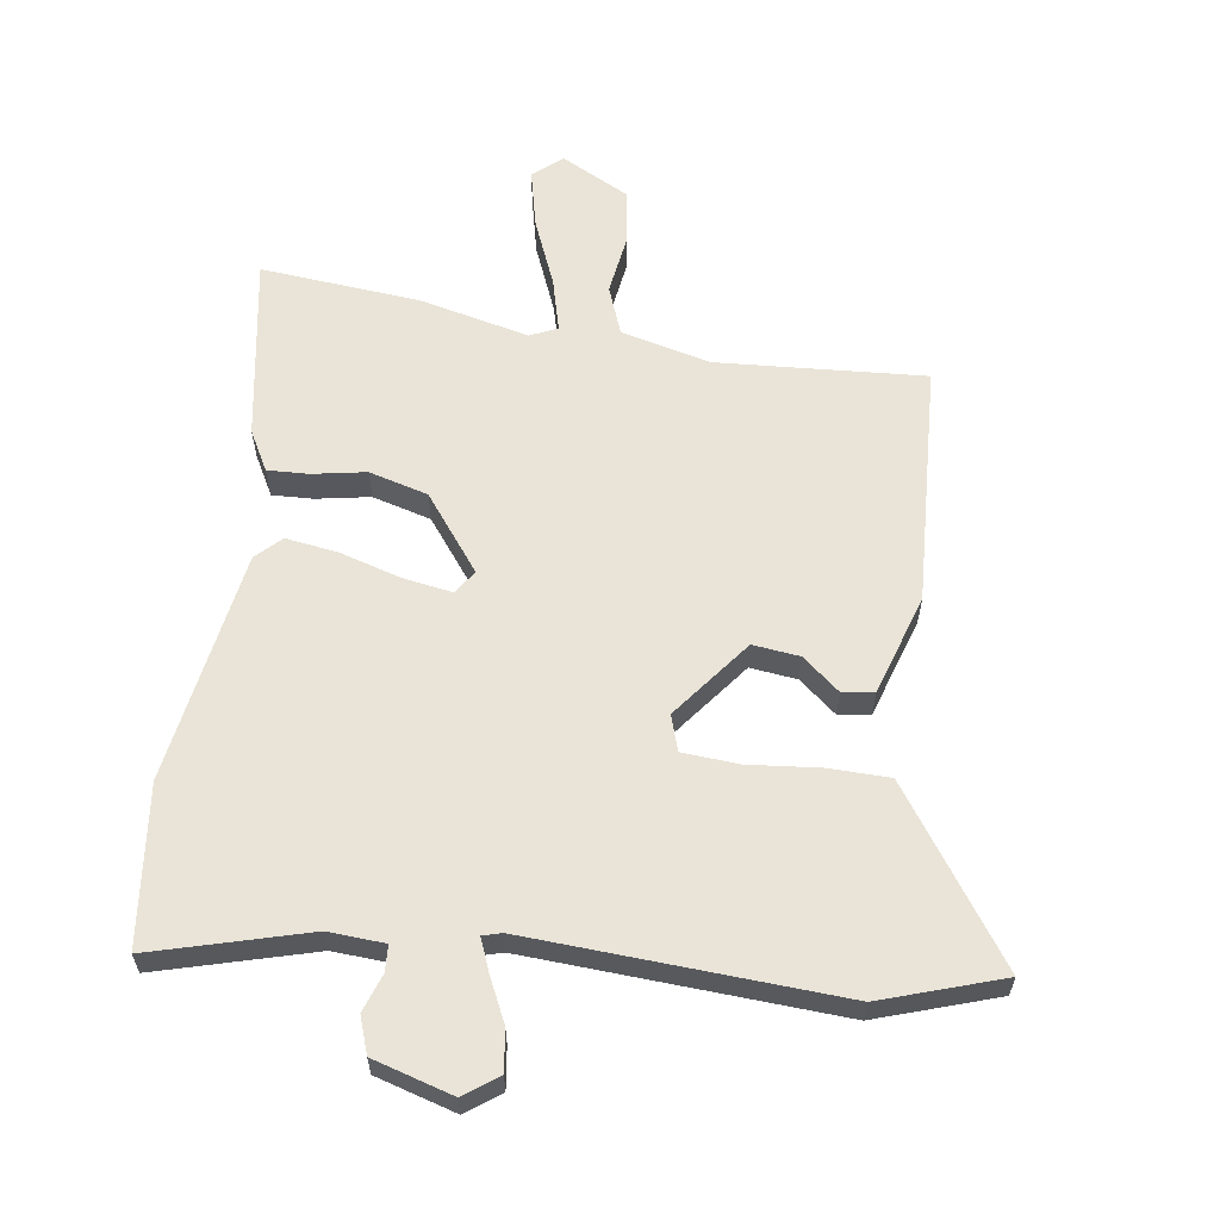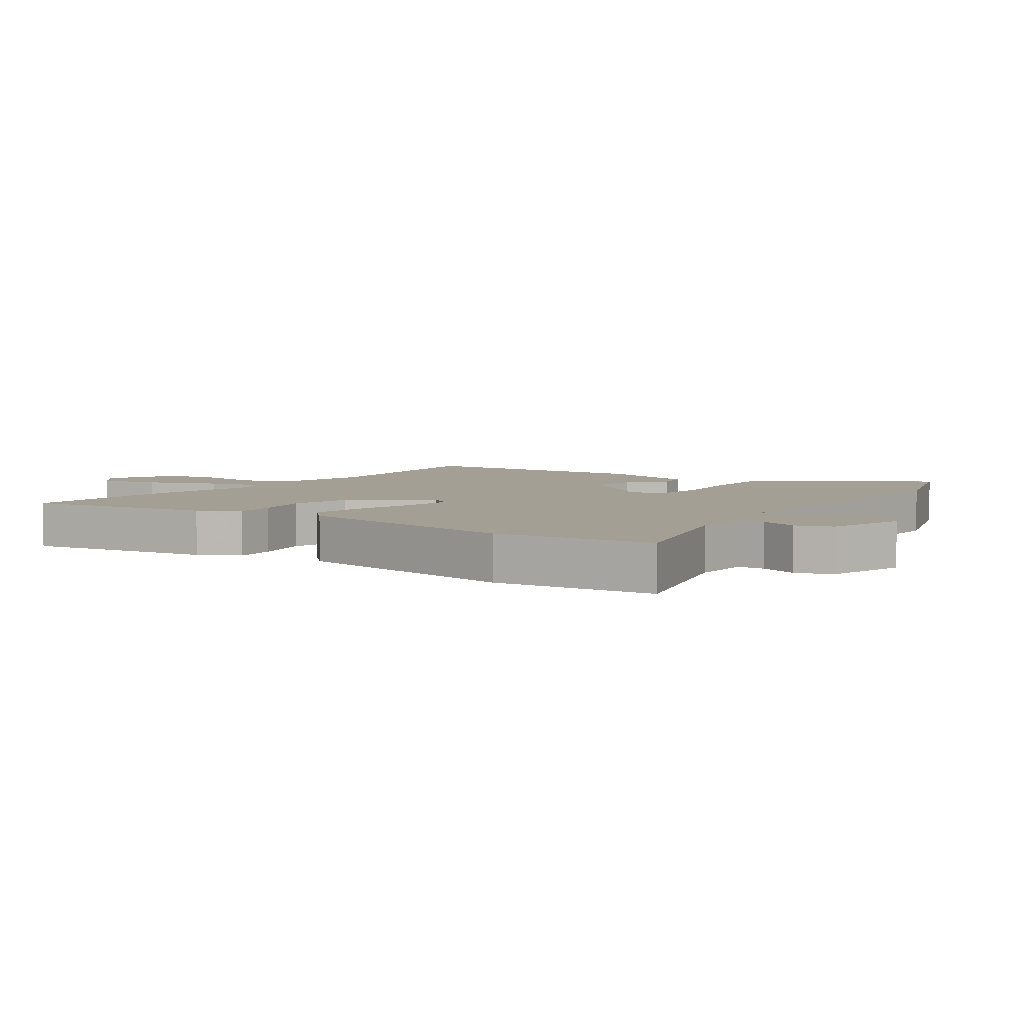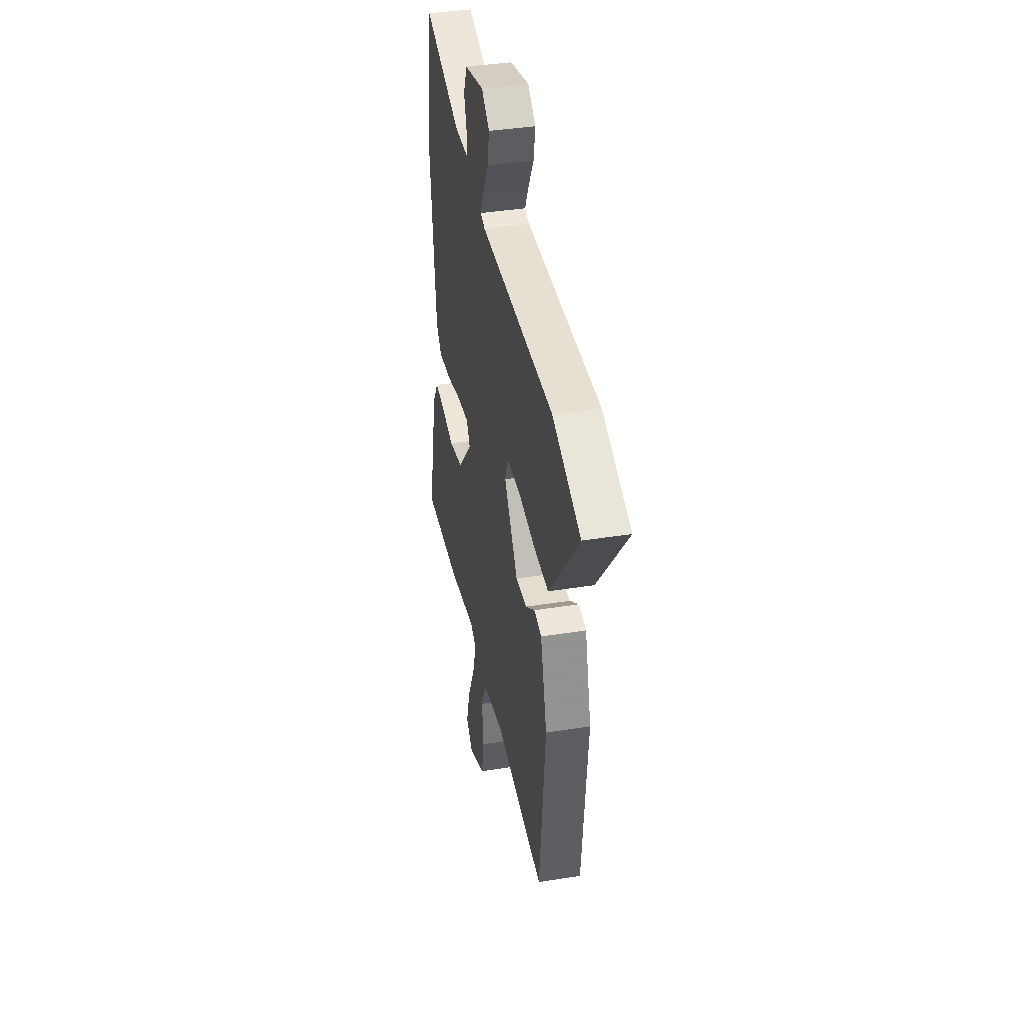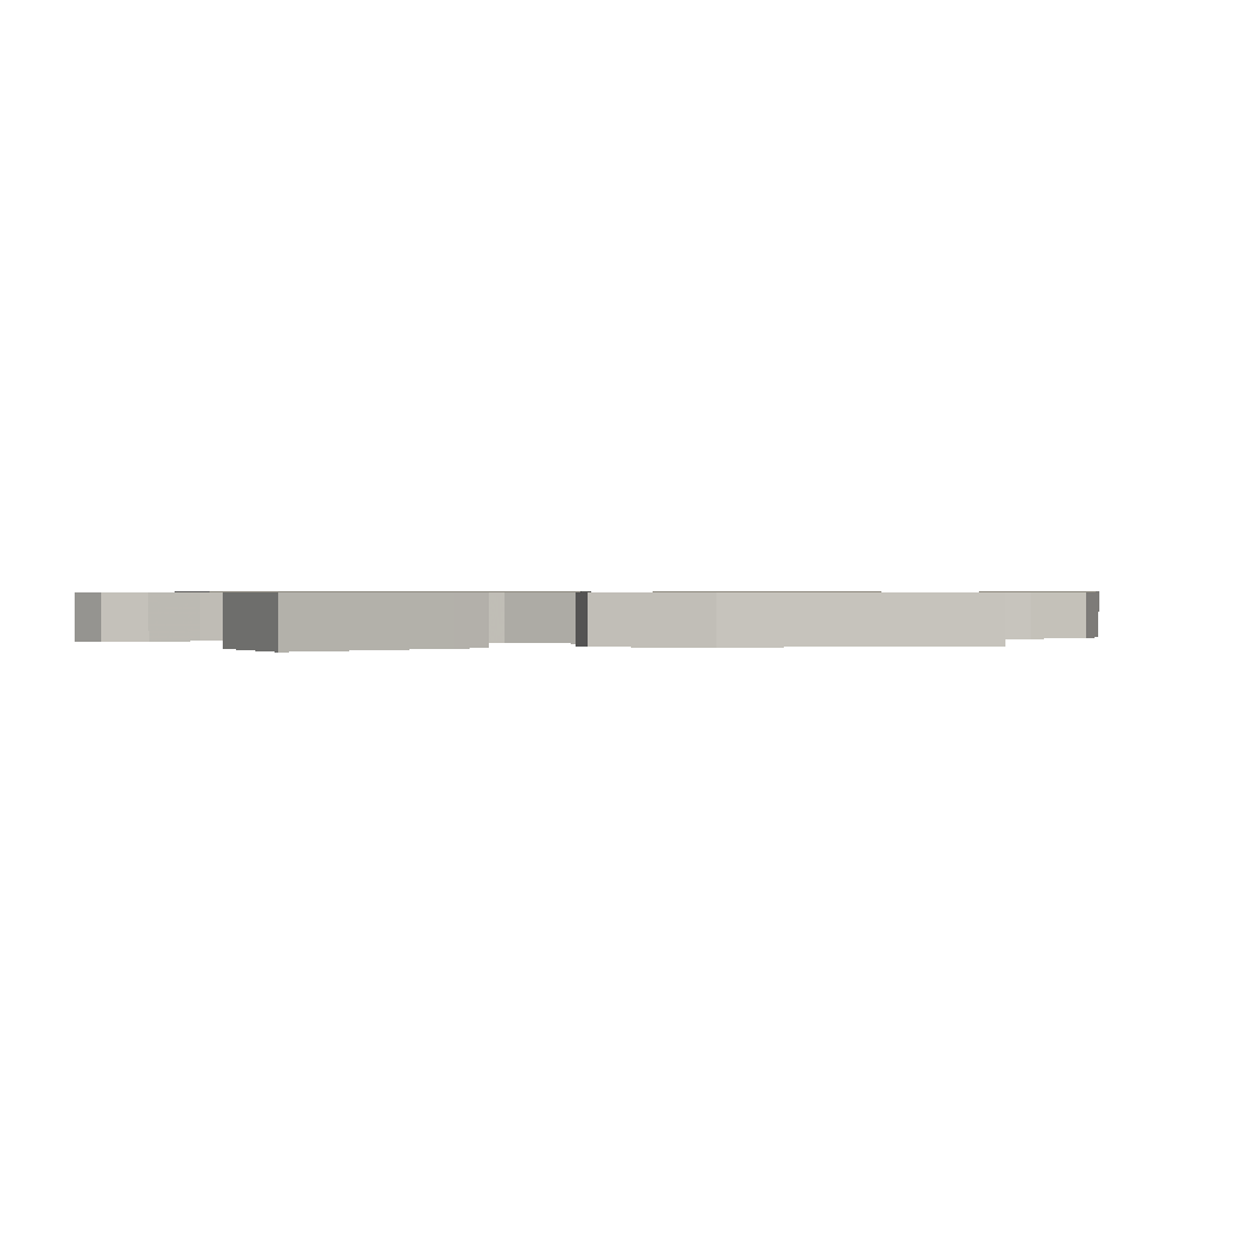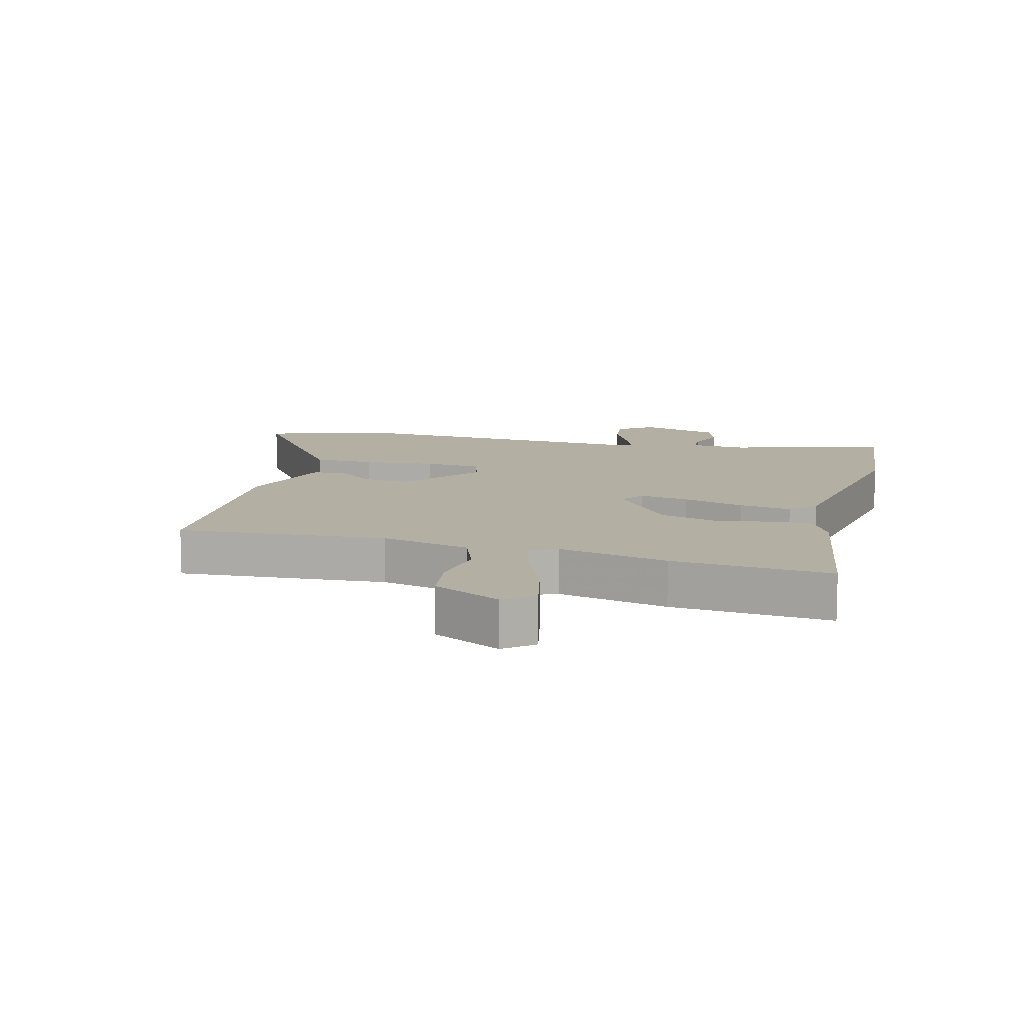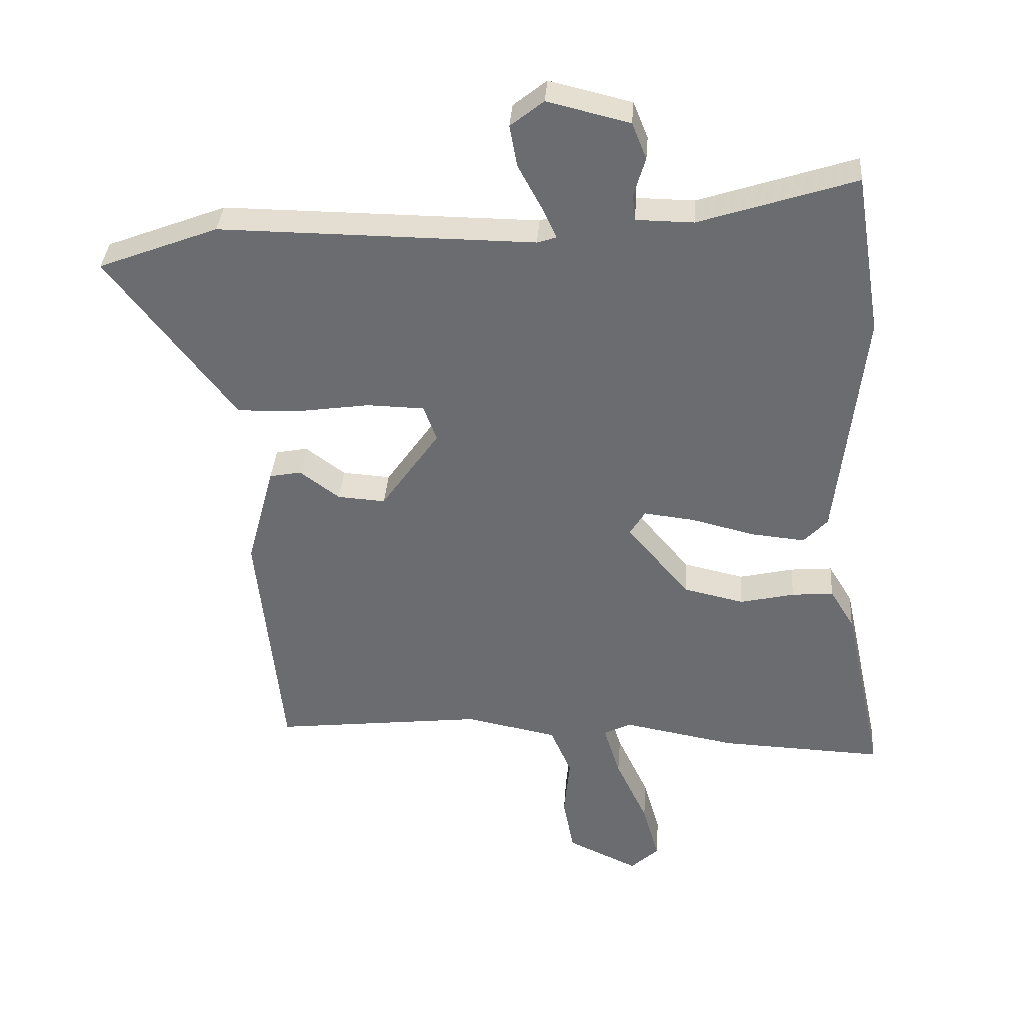
<metadata>
{"format":"obj","ext":"obj","renderer":"f3d","projection":"perspective","resolution":1024,"background":"white","views":[{"elev":60.8,"azim":11.1,"up":"+Y"},{"elev":5.4,"azim":-52.0,"up":"+Y"},{"elev":38.9,"azim":78.6,"up":"+Z"},{"elev":0.6,"azim":84.4,"up":"+Y"},{"elev":11.1,"azim":-162.4,"up":"+Y"},{"elev":35.8,"azim":-175.8,"up":"+Z"}]}
</metadata>
<code>
v -0.521 0.07 0.37
v -0.48 0.07 0.623
v -0.236 0.07 0.542
v -0.146 0.07 0.543
v -0.142 0.07 0.585
v -0.16 0.07 0.646
v -0.137 0.07 0.703
v -0.008 0.07 0.734
v 0.044 0.07 0.692
v 0.032 0.07 0.627
v -0.005 0.07 0.558
v -0.028 0.07 0.508
v 0.002 0.07 0.498
v 0.496 0.07 0.501
v 0.684 0.07 0.428
v 0.519 0.07 0.214
v 0.484 0.07 0.169
v 0.387 0.07 0.172
v 0.273 0.07 0.189
v 0.183 0.07 0.187
v 0.162 0.07 0.131
v 0.253 0.07 0
v 0.328 0.07 0.005
v 0.39 0.07 0.051
v 0.44 0.07 0.041
v 0.483 0.07 -0.121
v 0.443 0.07 -0.506
v 0.113 0.07 -0.467
v -0.031 0.07 -0.495
v -0.064 0.07 -0.571
v -0.055 0.07 -0.667
v -0.072 0.07 -0.755
v -0.183 0.07 -0.806
v -0.227 0.07 -0.765
v -0.201 0.07 -0.673
v -0.151 0.07 -0.567
v -0.125 0.07 -0.484
v -0.167 0.07 -0.462
v -0.345 0.07 -0.494
v -0.599 0.07 -0.504
v -0.536 0.07 -0.213
v -0.498 0.07 -0.151
v -0.433 0.07 -0.157
v -0.348 0.07 -0.177
v -0.253 0.07 -0.156
v -0.156 0.07 -0.041
v -0.18 0.07 -0.002
v -0.259 0.07 -0.011
v -0.358 0.07 -0.035
v -0.442 0.07 -0.043
v -0.479 0.07 -0.003
v -0.521 0 0.37
v -0.48 0 0.623
v -0.236 0 0.542
v -0.146 0 0.543
v -0.142 0 0.585
v -0.16 0 0.646
v -0.137 0 0.703
v -0.008 0 0.734
v 0.044 0 0.692
v 0.032 0 0.627
v -0.005 0 0.558
v -0.028 0 0.508
v 0.002 0 0.498
v 0.496 0 0.501
v 0.684 0 0.428
v 0.519 0 0.214
v 0.484 0 0.169
v 0.387 0 0.172
v 0.273 0 0.189
v 0.183 0 0.187
v 0.162 0 0.131
v 0.253 0 0
v 0.328 0 0.005
v 0.39 0 0.051
v 0.44 0 0.041
v 0.483 0 -0.121
v 0.443 0 -0.506
v 0.113 0 -0.467
v -0.031 0 -0.495
v -0.064 0 -0.571
v -0.055 0 -0.667
v -0.072 0 -0.755
v -0.183 0 -0.806
v -0.227 0 -0.765
v -0.201 0 -0.673
v -0.151 0 -0.567
v -0.125 0 -0.484
v -0.167 0 -0.462
v -0.345 0 -0.494
v -0.599 0 -0.504
v -0.536 0 -0.213
v -0.498 0 -0.151
v -0.433 0 -0.157
v -0.348 0 -0.177
v -0.253 0 -0.156
v -0.156 0 -0.041
v -0.18 0 -0.002
v -0.259 0 -0.011
v -0.358 0 -0.035
v -0.442 0 -0.043
v -0.479 0 -0.003
f 48 49 50 51
f 47 48 51 1
f 41 42 43 44
f 39 40 41 44
f 38 39 44 45
f 37 38 45 46
f 33 34 35 36
f 33 36 37
f 30 31 32 33
f 29 30 33 37
f 28 29 37 46
f 23 24 25 26
f 22 23 26 27
f 21 22 27 28
f 16 17 18 19
f 16 19 20
f 13 14 15 16
f 12 13 16 20
f 8 9 10 11
f 8 11 12
f 5 6 7 8
f 4 5 8 12
f 3 4 12 20
f 47 1 2 3
f 21 28 46 47
f 3 20 21 47
f 102 101 100 99
f 52 102 99 98
f 95 94 93 92
f 95 92 91 90
f 96 95 90 89
f 97 96 89 88
f 87 86 85 84
f 88 87 84
f 84 83 82 81
f 88 84 81 80
f 97 88 80 79
f 77 76 75 74
f 78 77 74 73
f 79 78 73 72
f 70 69 68 67
f 71 70 67
f 67 66 65 64
f 71 67 64 63
f 62 61 60 59
f 63 62 59
f 59 58 57 56
f 63 59 56 55
f 71 63 55 54
f 54 53 52 98
f 98 97 79 72
f 98 72 71 54
f 1 52 53 2
f 2 53 54 3
f 3 54 55 4
f 4 55 56 5
f 5 56 57 6
f 6 57 58 7
f 7 58 59 8
f 8 59 60 9
f 9 60 61 10
f 10 61 62 11
f 11 62 63 12
f 12 63 64 13
f 13 64 65 14
f 14 65 66 15
f 15 66 67 16
f 16 67 68 17
f 17 68 69 18
f 18 69 70 19
f 19 70 71 20
f 20 71 72 21
f 21 72 73 22
f 22 73 74 23
f 23 74 75 24
f 24 75 76 25
f 25 76 77 26
f 26 77 78 27
f 27 78 79 28
f 28 79 80 29
f 29 80 81 30
f 30 81 82 31
f 31 82 83 32
f 32 83 84 33
f 33 84 85 34
f 34 85 86 35
f 35 86 87 36
f 36 87 88 37
f 37 88 89 38
f 38 89 90 39
f 39 90 91 40
f 40 91 92 41
f 41 92 93 42
f 42 93 94 43
f 43 94 95 44
f 44 95 96 45
f 45 96 97 46
f 46 97 98 47
f 47 98 99 48
f 48 99 100 49
f 49 100 101 50
f 50 101 102 51
f 51 102 52 1

</code>
